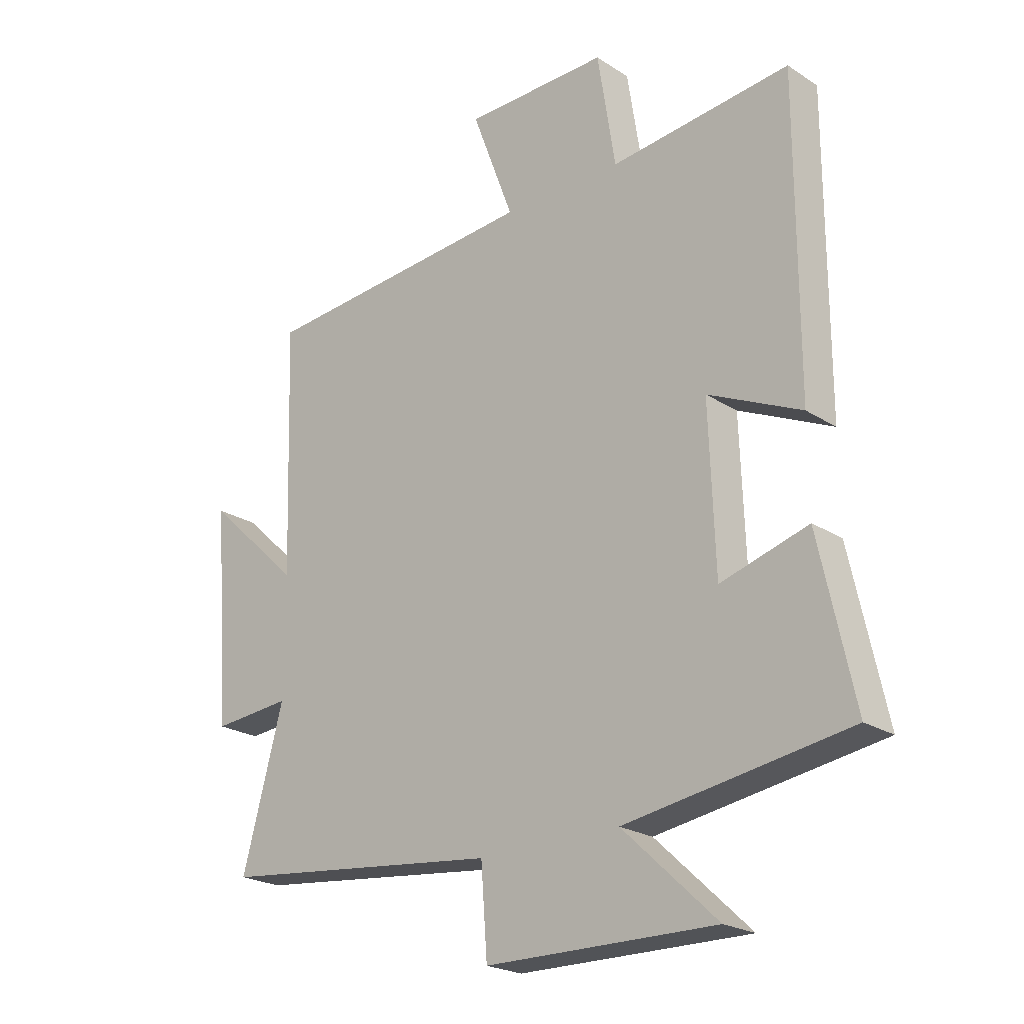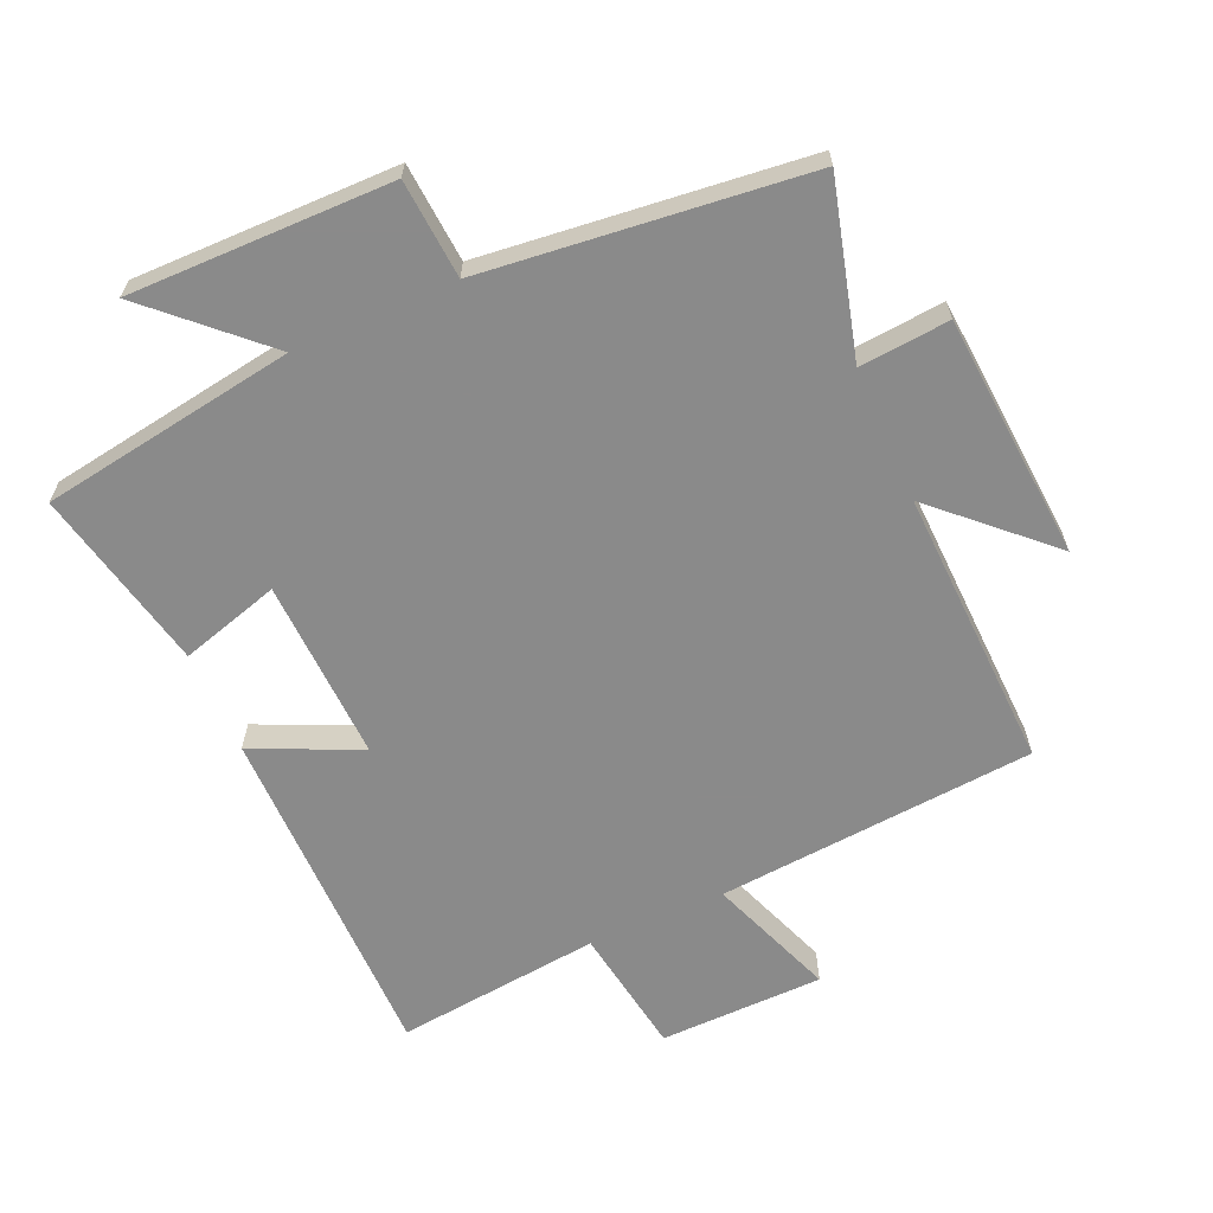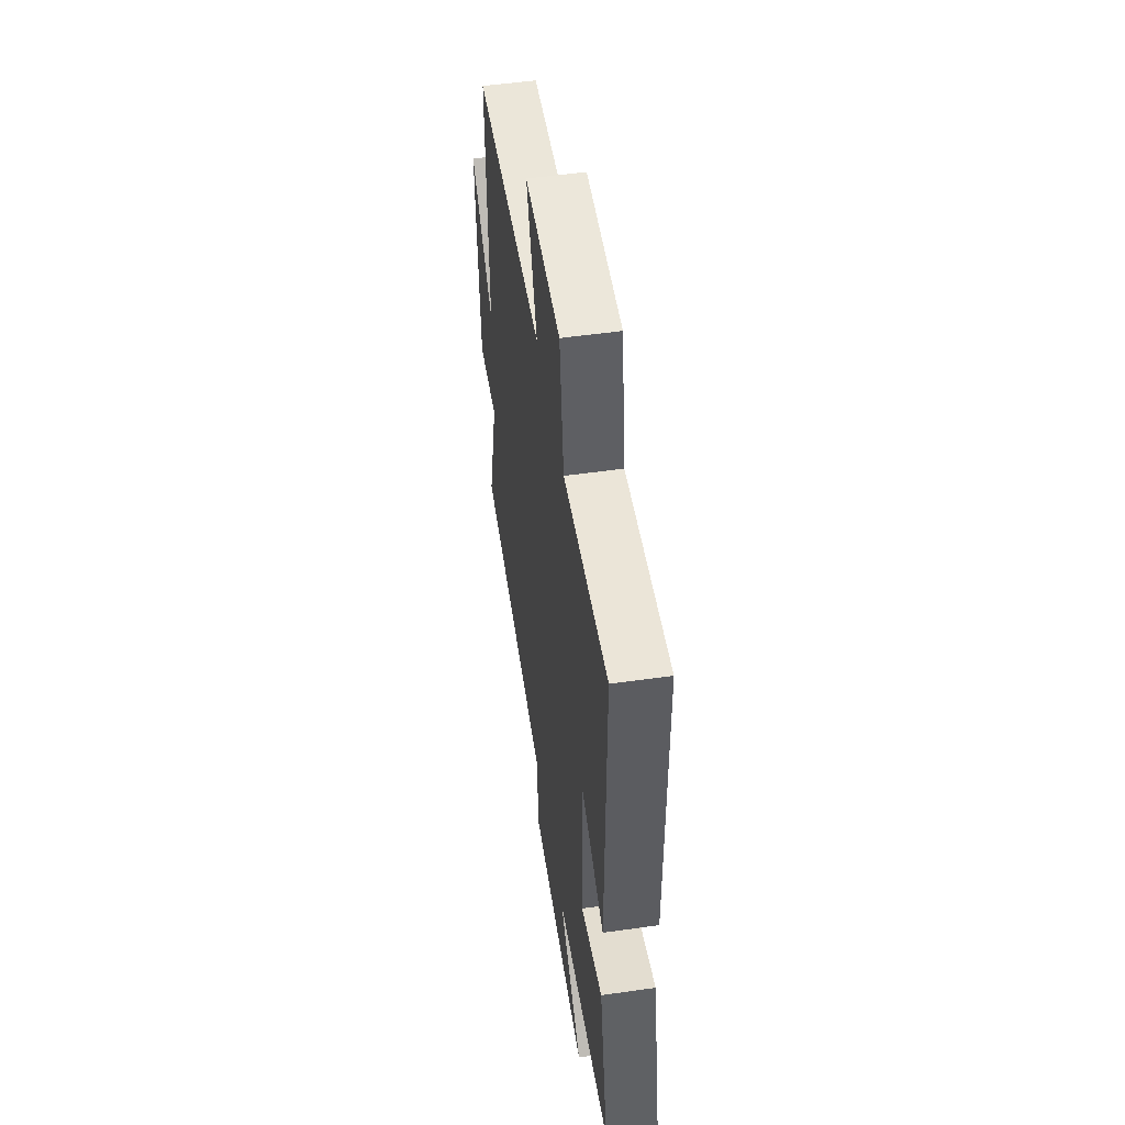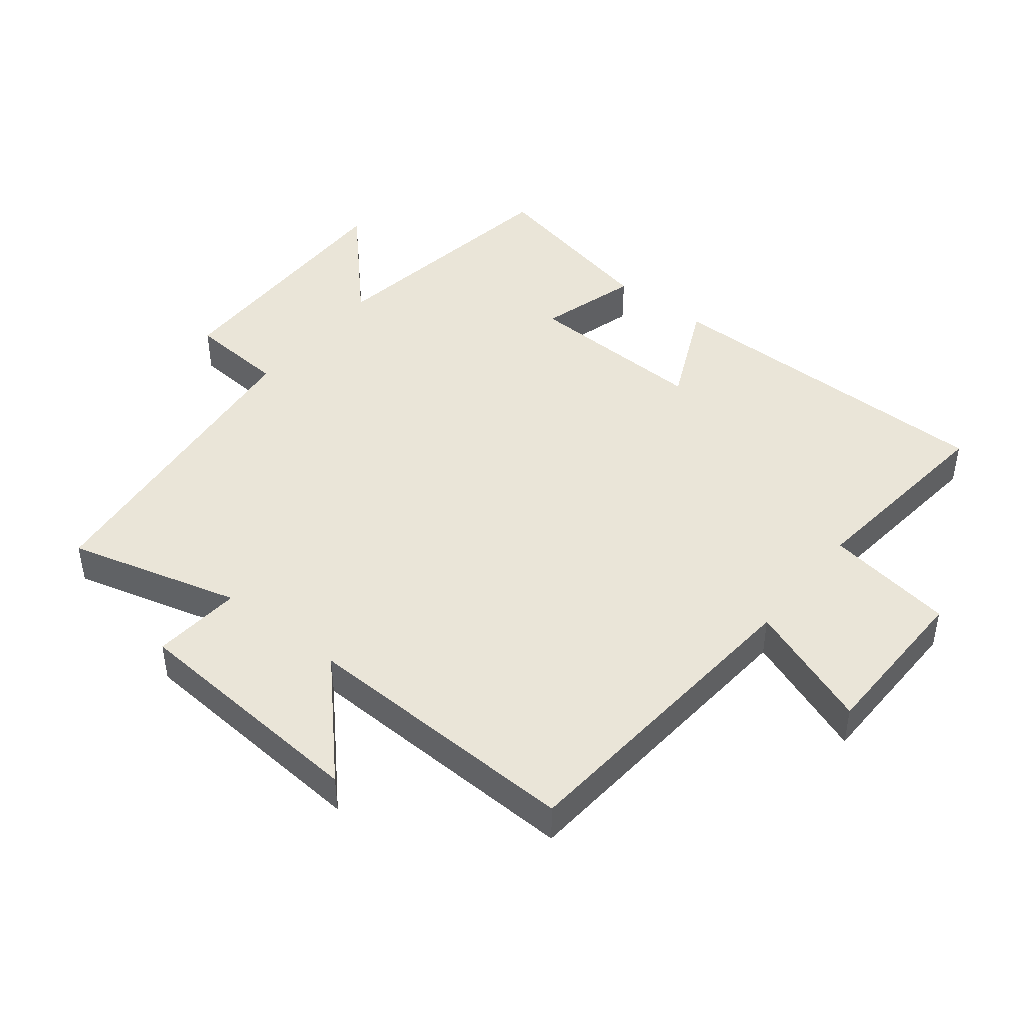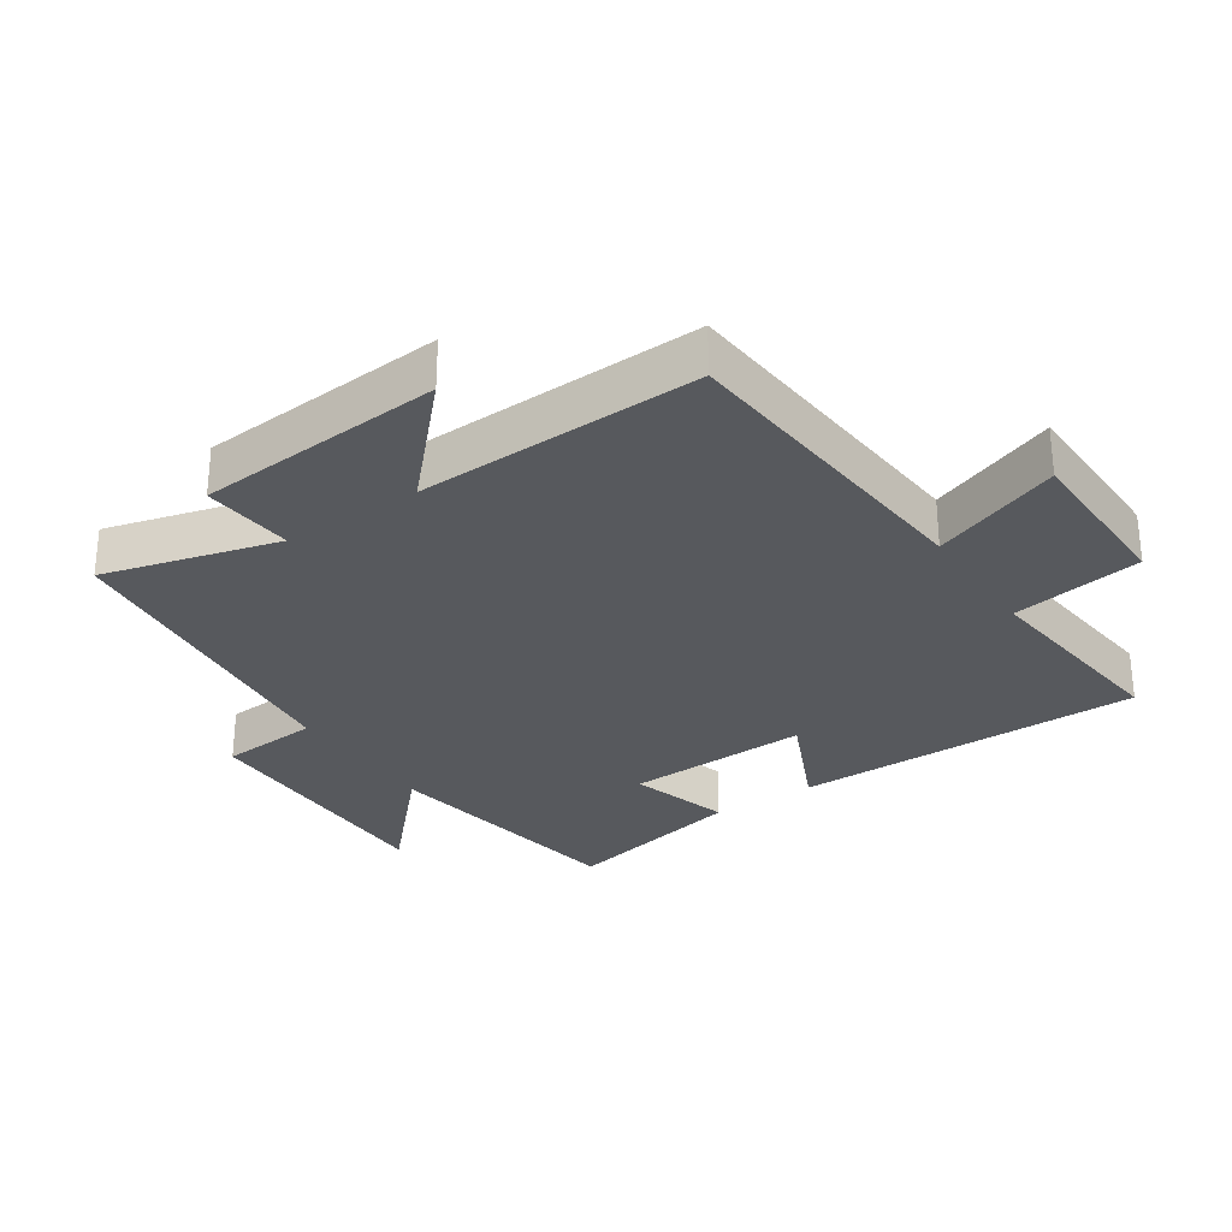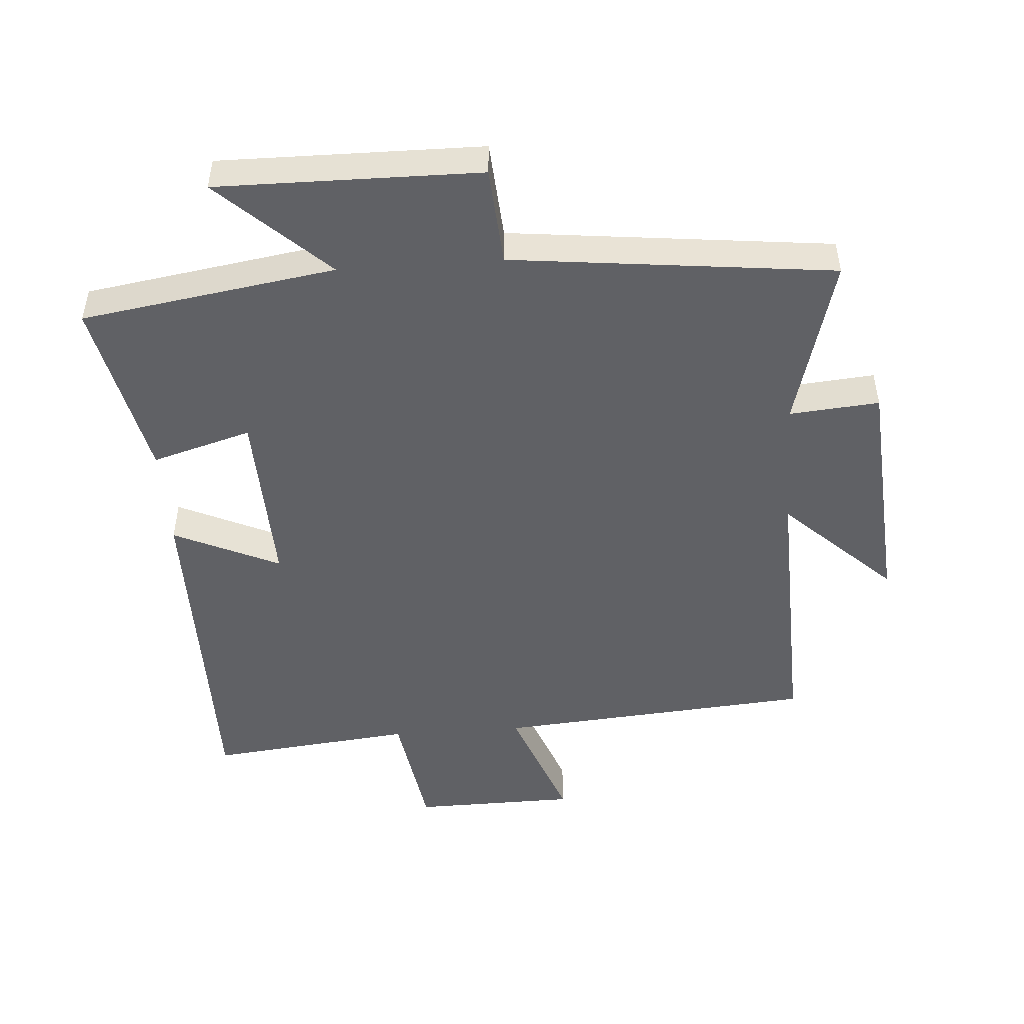
<metadata>
{"format":"obj","ext":"obj","renderer":"f3d","projection":"perspective","resolution":1024,"background":"white","views":[{"elev":-22.5,"azim":42.2,"up":"+Z"},{"elev":-63.6,"azim":-156.1,"up":"+Y"},{"elev":52.7,"azim":81.3,"up":"+Z"},{"elev":44.7,"azim":-51.6,"up":"+Y"},{"elev":-29.2,"azim":-56.1,"up":"+Y"},{"elev":-48.8,"azim":-175.9,"up":"+Y"}]}
</metadata>
<code>
v 0.561 0.07 -0.439
v 0.17 0.07 -0.5
v 0.335 0.07 -0.655
v -0.067 0.07 -0.651
v -0.078 0.07 -0.5
v -0.572 0.07 -0.445
v -0.5 0.07 -0.18
v -0.638 0.07 -0.192
v -0.666 0.07 0.184
v -0.5 0.07 0.028
v -0.514 0.07 0.46
v -0.025 0.07 0.5
v -0.098 0.07 0.695
v 0.154 0.07 0.699
v 0.185 0.07 0.5
v 0.5 0.07 0.534
v 0.5 0.07 0.002
v 0.337 0.07 0.077
v 0.347 0.07 -0.203
v 0.5 0.07 -0.158
v 0.561 0 -0.439
v 0.17 0 -0.5
v 0.335 0 -0.655
v -0.067 0 -0.651
v -0.078 0 -0.5
v -0.572 0 -0.445
v -0.5 0 -0.18
v -0.638 0 -0.192
v -0.666 0 0.184
v -0.5 0 0.028
v -0.514 0 0.46
v -0.025 0 0.5
v -0.098 0 0.695
v 0.154 0 0.699
v 0.185 0 0.5
v 0.5 0 0.534
v 0.5 0 0.002
v 0.337 0 0.077
v 0.347 0 -0.203
v 0.5 0 -0.158
f 19 20 1 2
f 18 19 2
f 15 16 17 18
f 15 18 2
f 12 13 14 15
f 10 11 12 15
f 10 15 2
f 7 8 9 10
f 7 10 2 3
f 5 6 7
f 5 7 3
f 3 4 5
f 22 21 40 39
f 22 39 38
f 38 37 36 35
f 22 38 35
f 35 34 33 32
f 35 32 31 30
f 22 35 30
f 30 29 28 27
f 23 22 30 27
f 27 26 25
f 23 27 25
f 25 24 23
f 1 21 22 2
f 2 22 23 3
f 3 23 24 4
f 4 24 25 5
f 5 25 26 6
f 6 26 27 7
f 7 27 28 8
f 8 28 29 9
f 9 29 30 10
f 10 30 31 11
f 11 31 32 12
f 12 32 33 13
f 13 33 34 14
f 14 34 35 15
f 15 35 36 16
f 16 36 37 17
f 17 37 38 18
f 18 38 39 19
f 19 39 40 20
f 20 40 21 1

</code>
